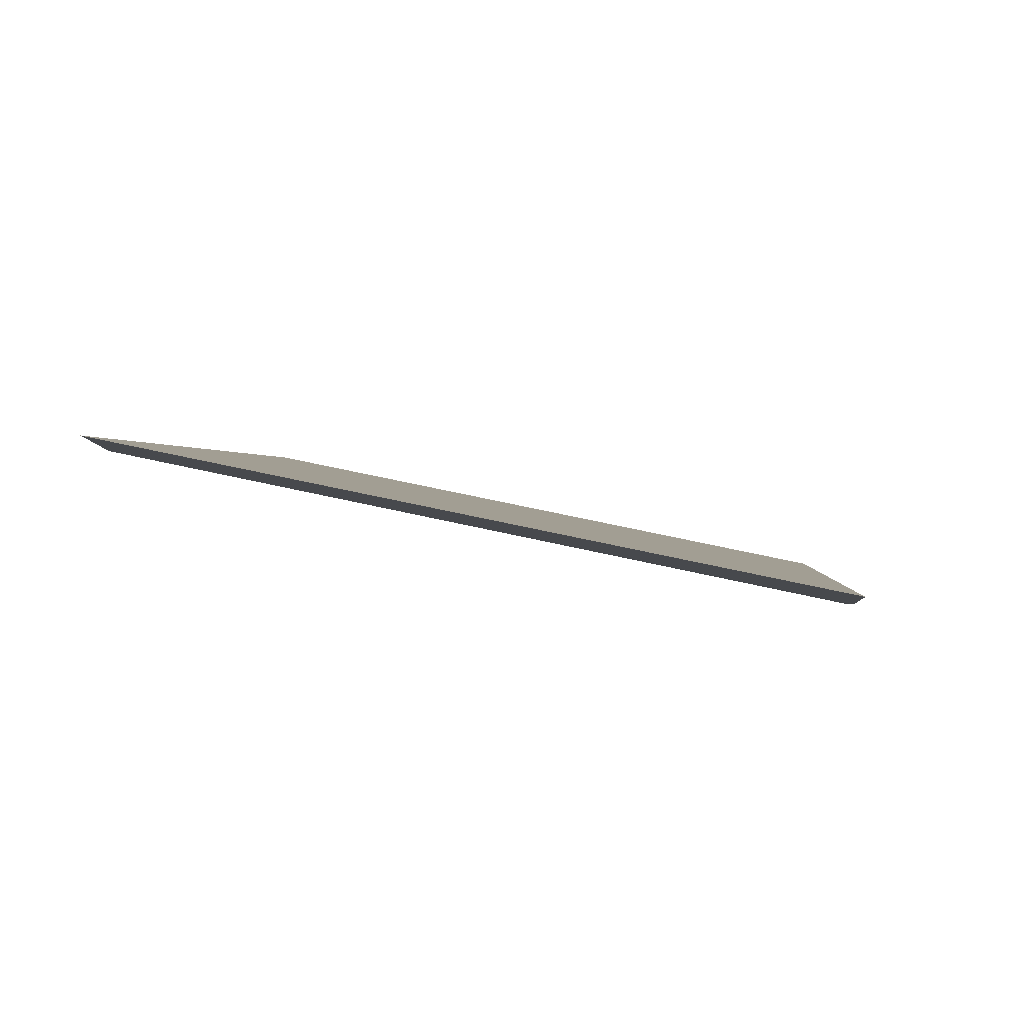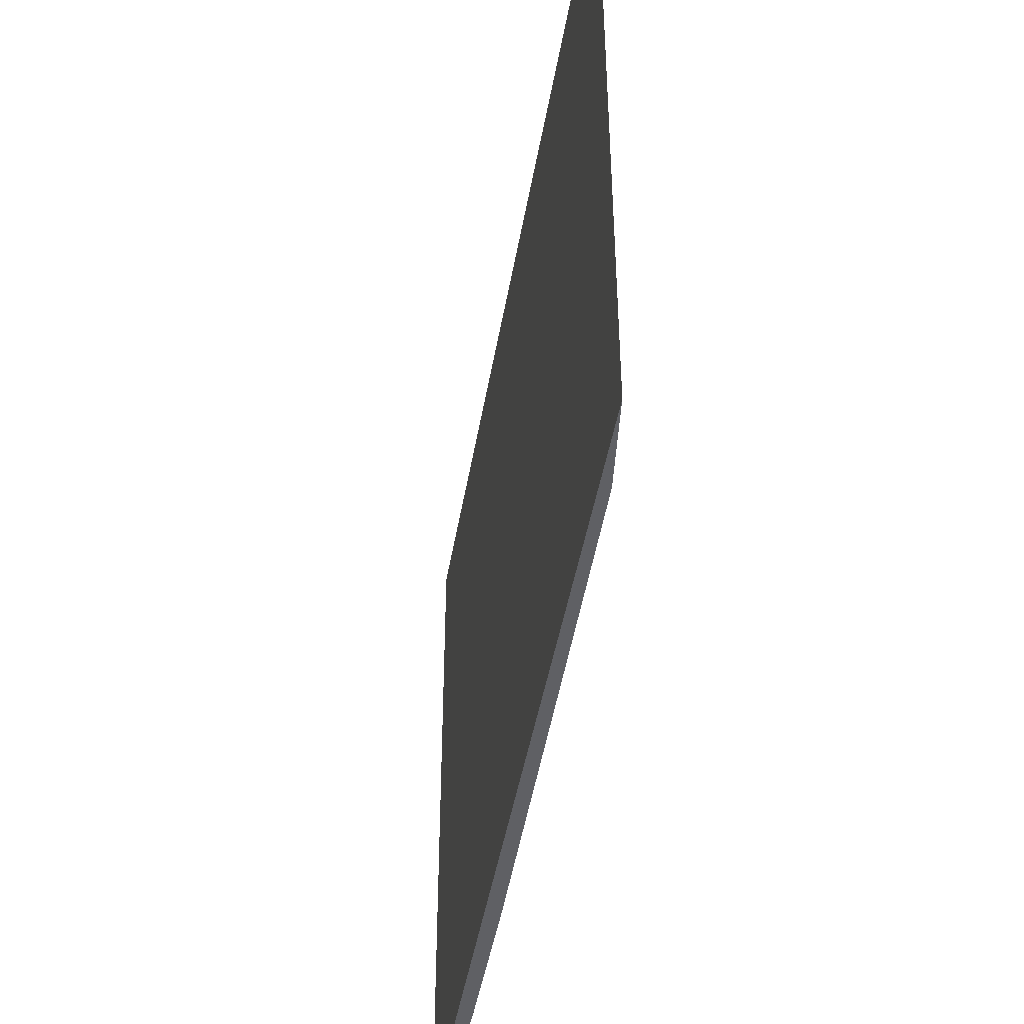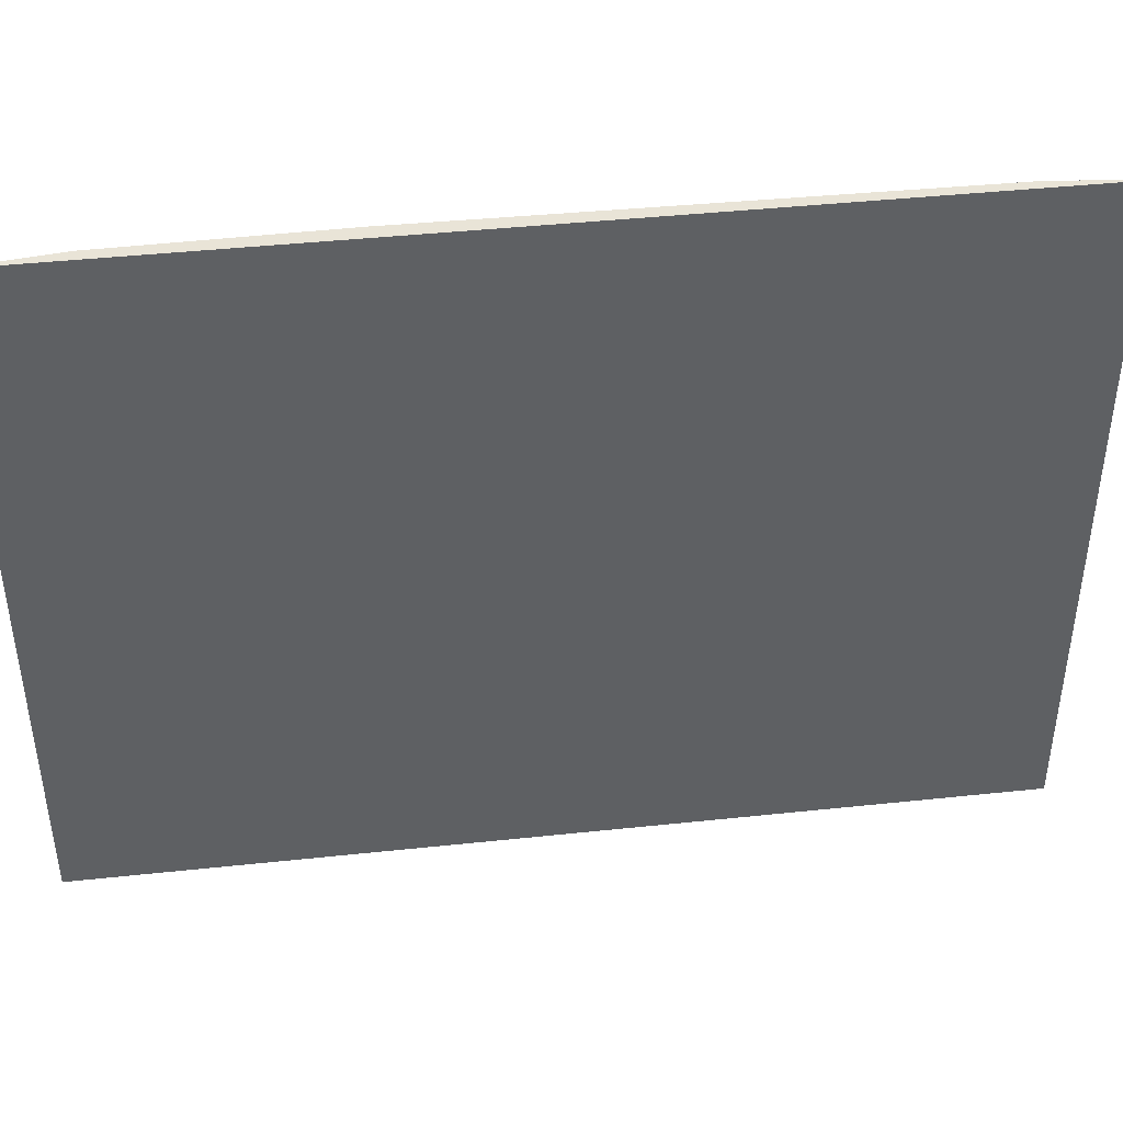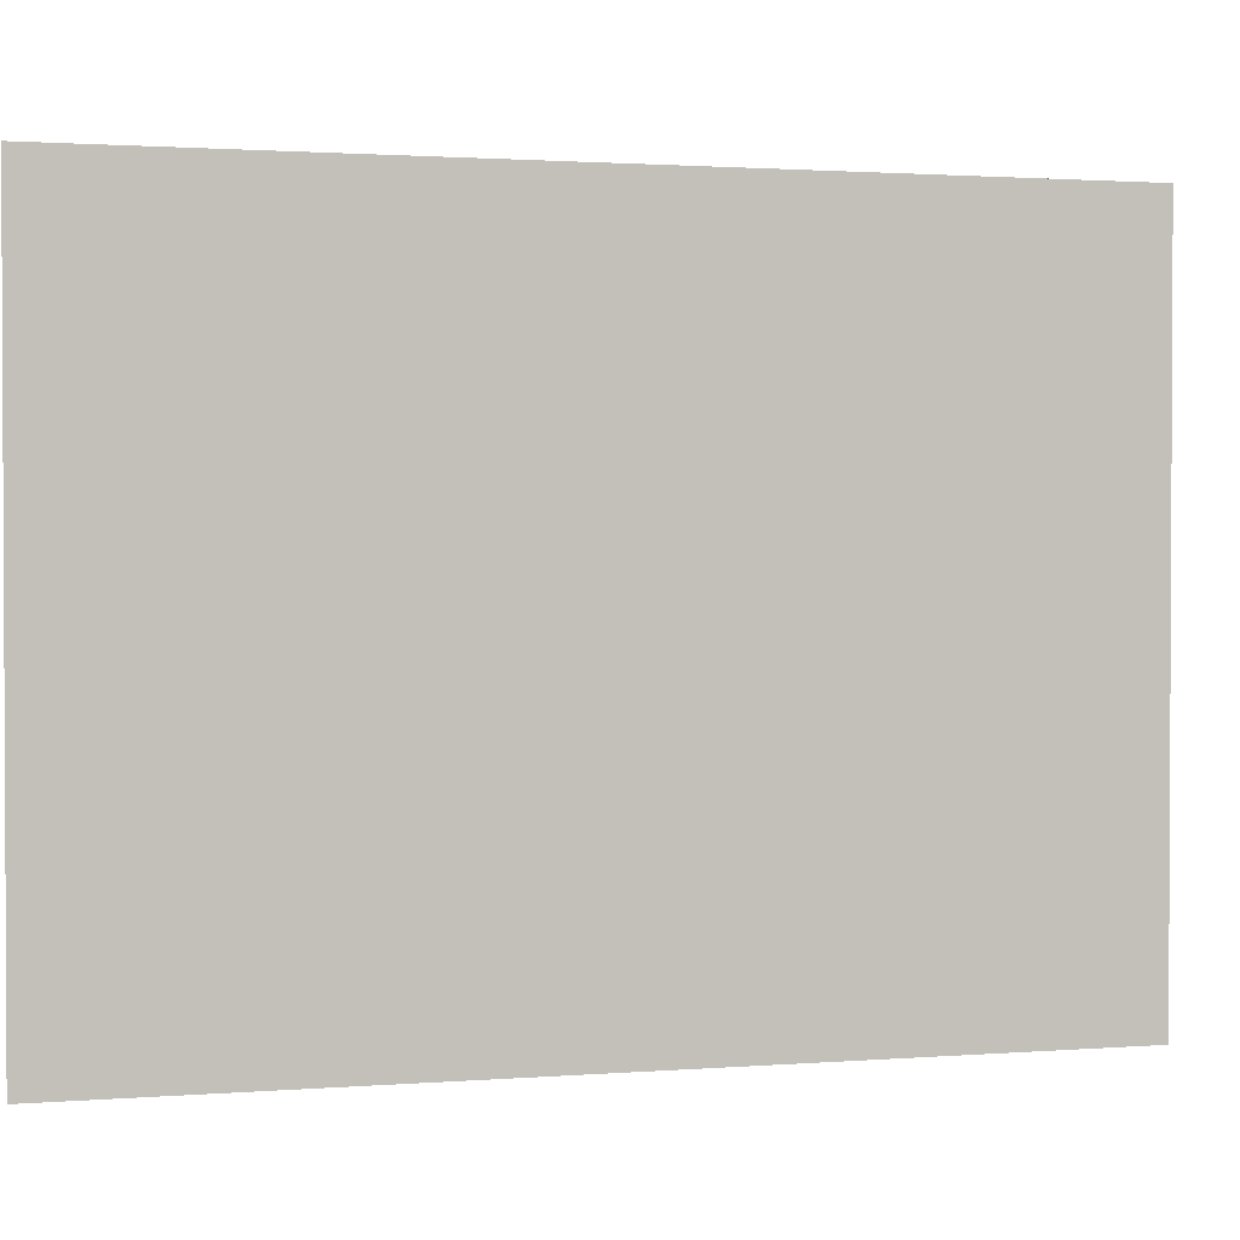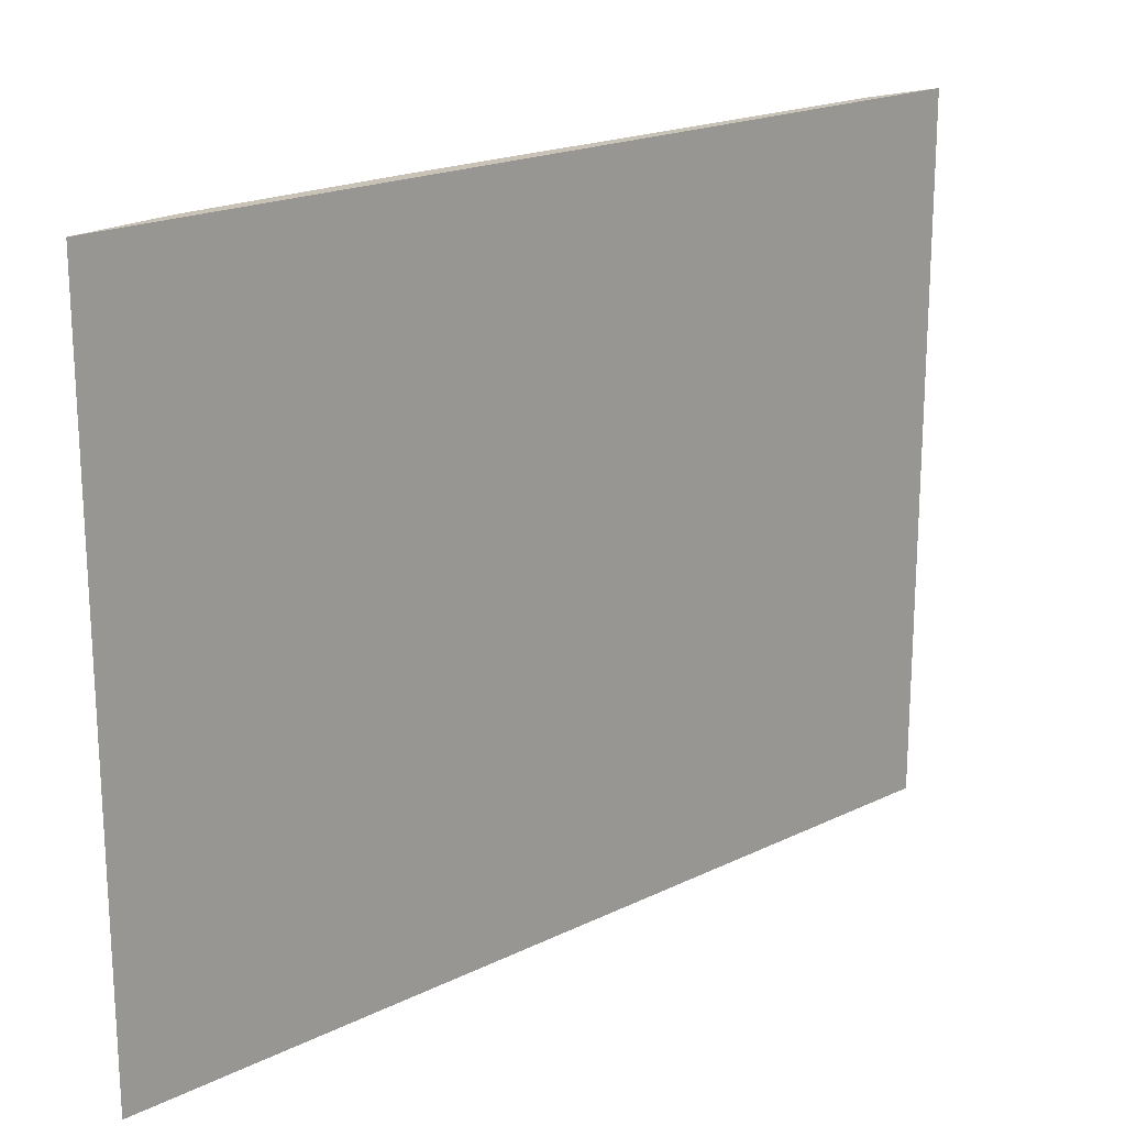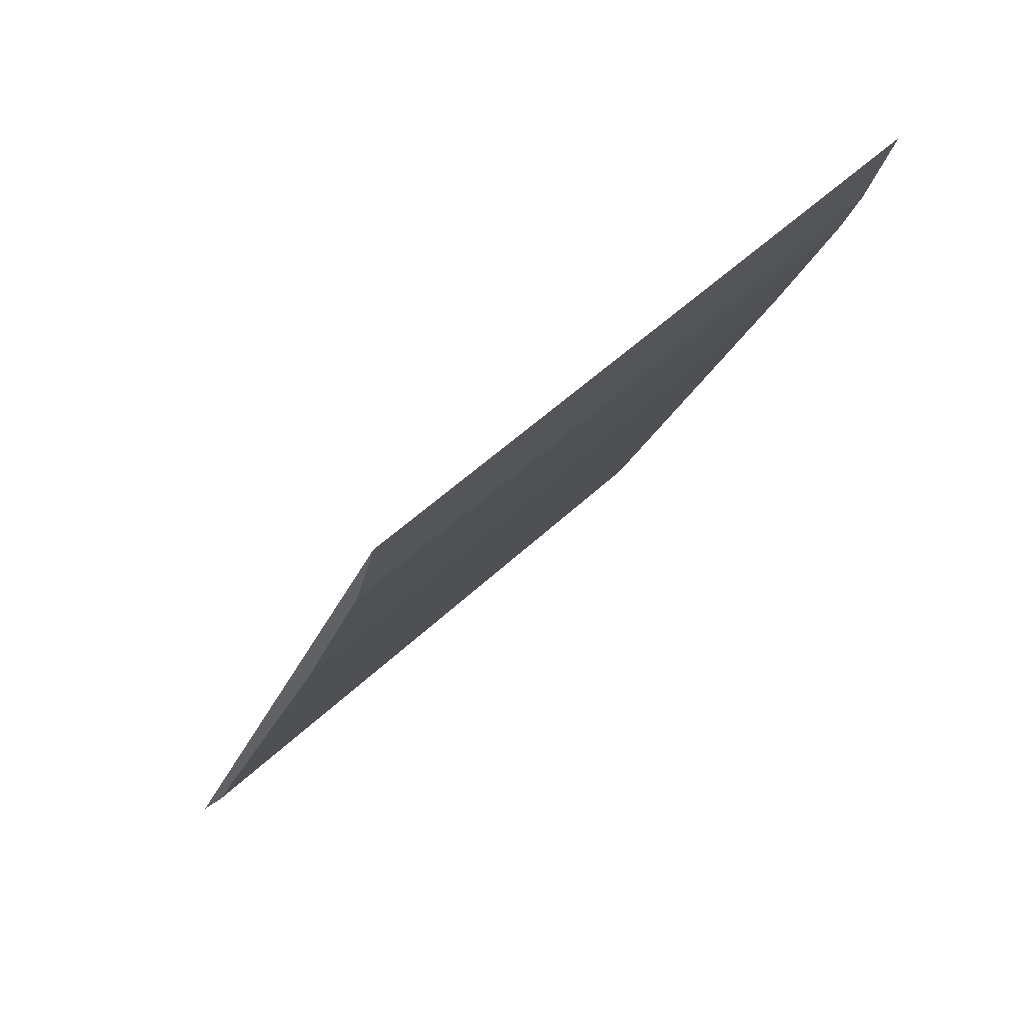
<metadata>
{"format":"obj","ext":"obj","renderer":"f3d","projection":"perspective","resolution":1024,"background":"white","views":[{"elev":67.7,"azim":102.5,"up":"+Y"},{"elev":-45.2,"azim":-32.6,"up":"+Z"},{"elev":42.9,"azim":-120.3,"up":"+Z"},{"elev":1.6,"azim":-128.8,"up":"+Z"},{"elev":19.5,"azim":-155.4,"up":"+Z"},{"elev":51.6,"azim":44.2,"up":"+Y"}]}
</metadata>
<code>
v 0.09478 -0.03158 0.02878
v 0.0943 -0.03322 0.02878
v 0.09478 -0.03158 0.01666
v 0.08847 -0.04638 0.02878
v 0.0892 -0.04508 0.01666
v 0.09395 -0.03416 0.01666
v 0.0892 -0.04508 0.02878
v 0.08847 -0.04638 0.01666
v 0.0943 -0.03322 0.01666
v 0.09286 -0.03673 0.02878
v 0.09286 -0.03673 0.01666
f 1 3 4
f 2 1 4
f 7 2 4
f 7 4 5
f 8 5 4
f 8 4 3
f 8 6 5
f 8 3 6
f 9 6 3
f 9 2 6
f 9 1 2
f 9 3 1
f 10 6 2
f 10 2 7
f 10 7 5
f 11 10 5
f 11 5 6
f 11 6 10

</code>
